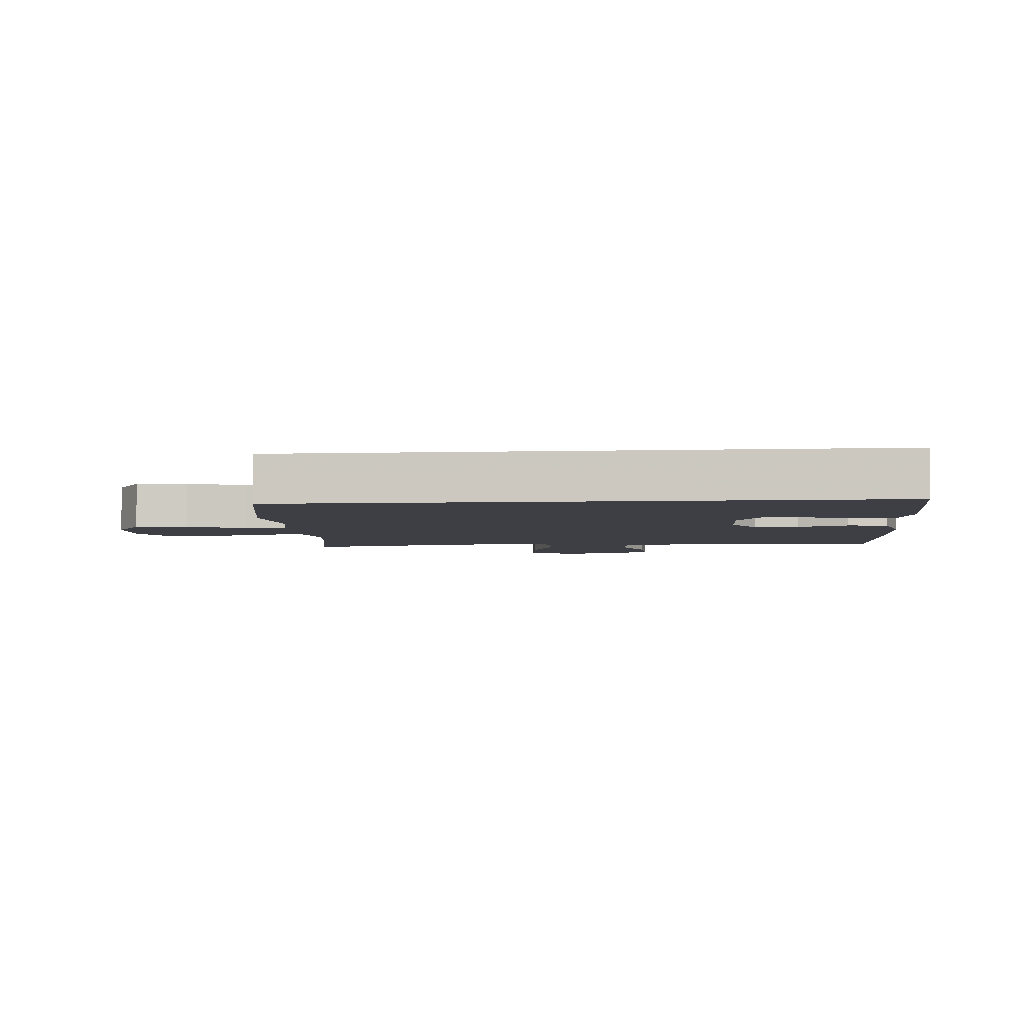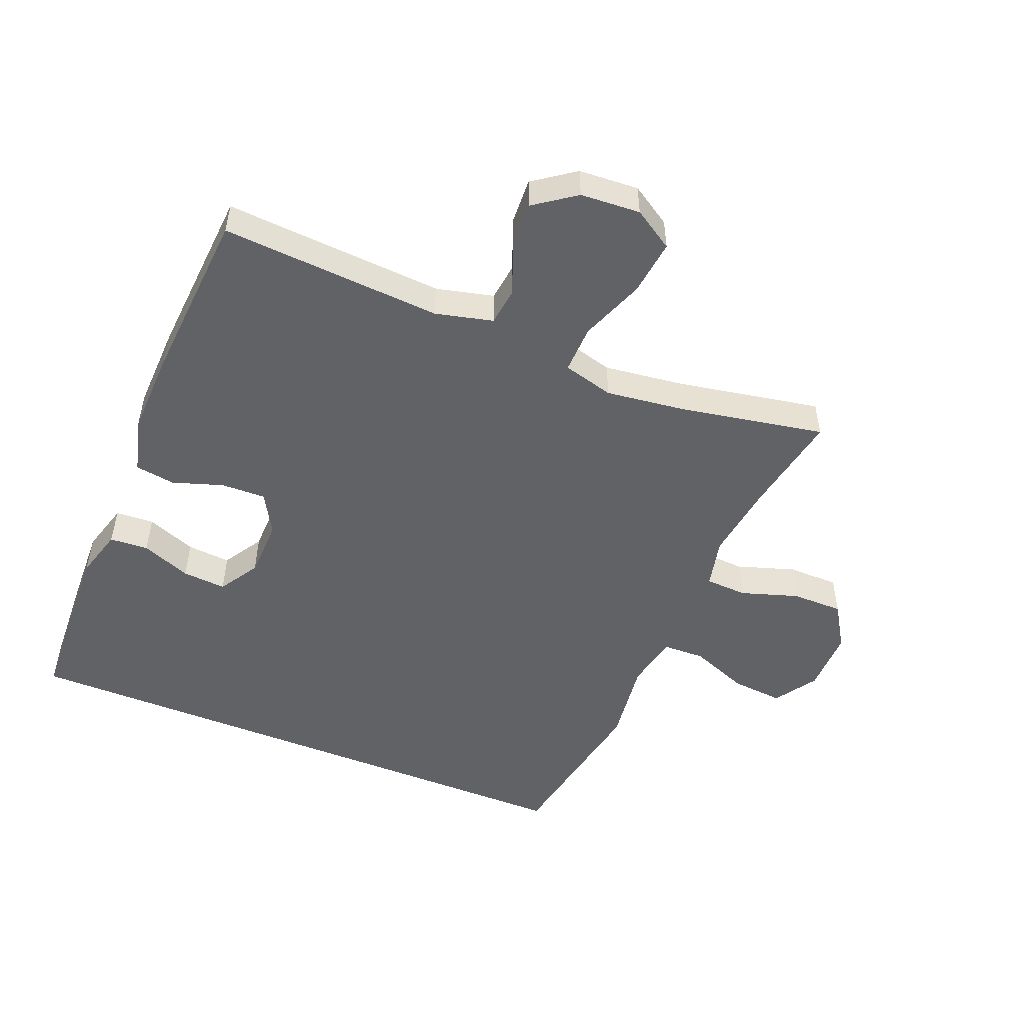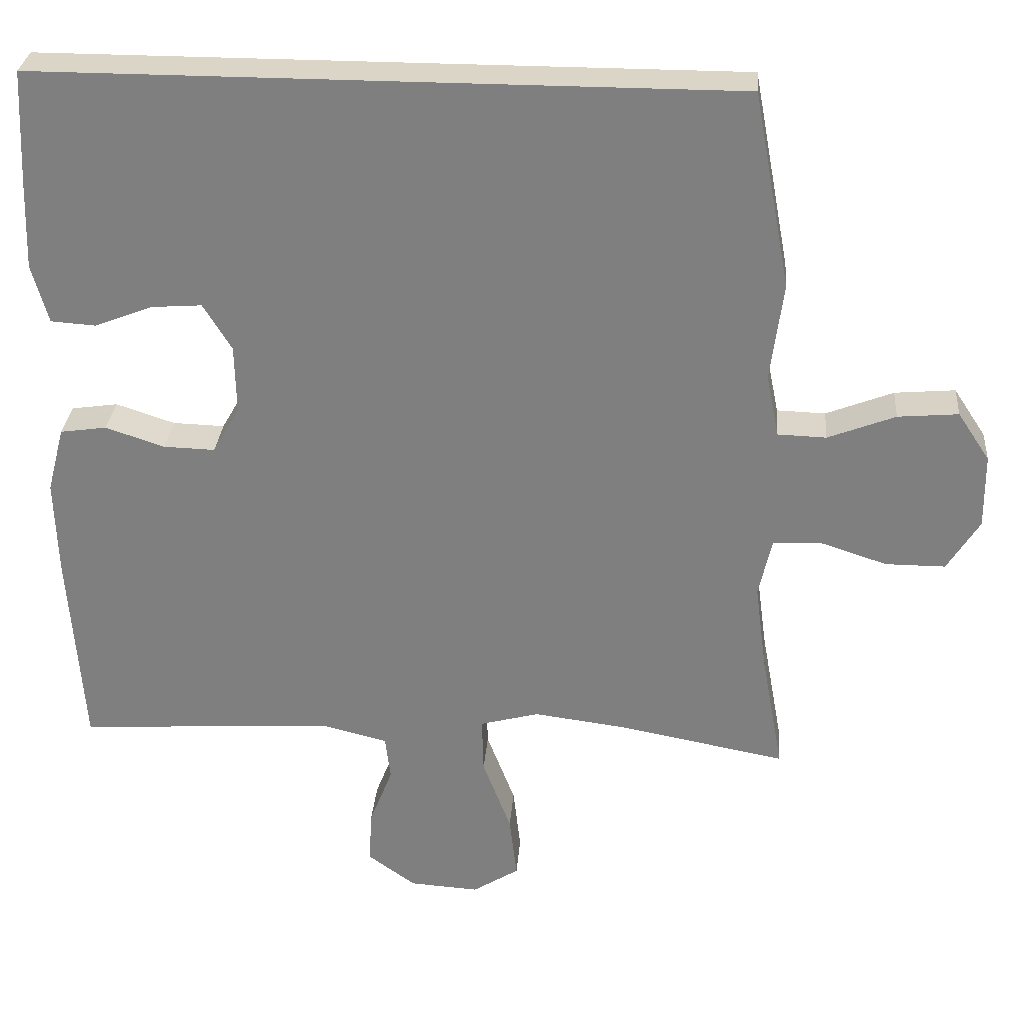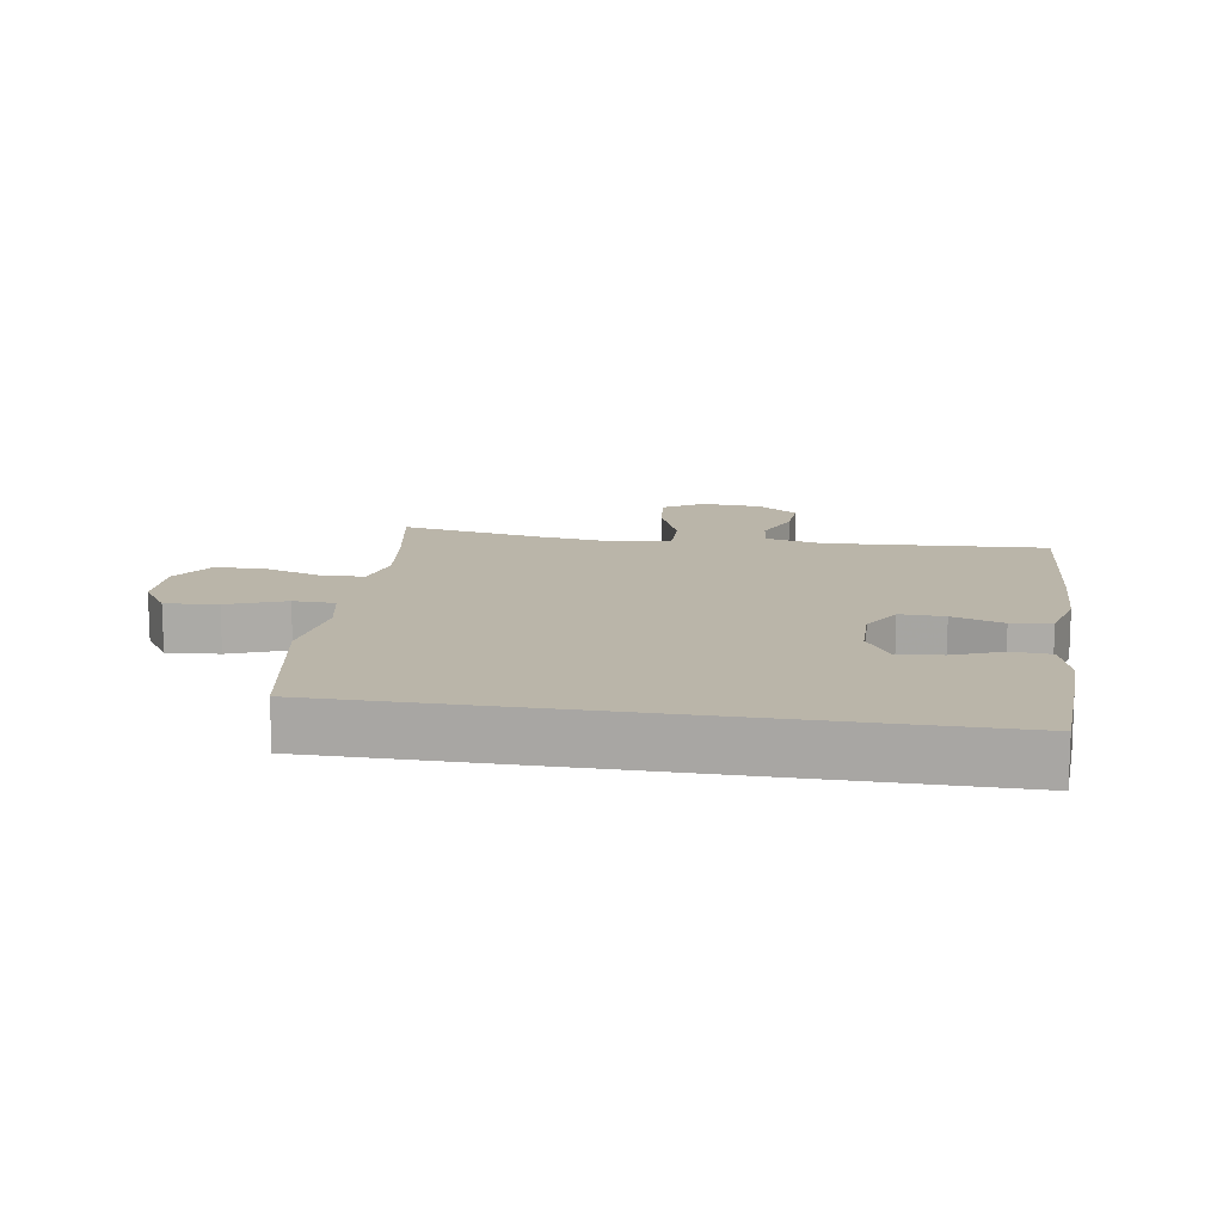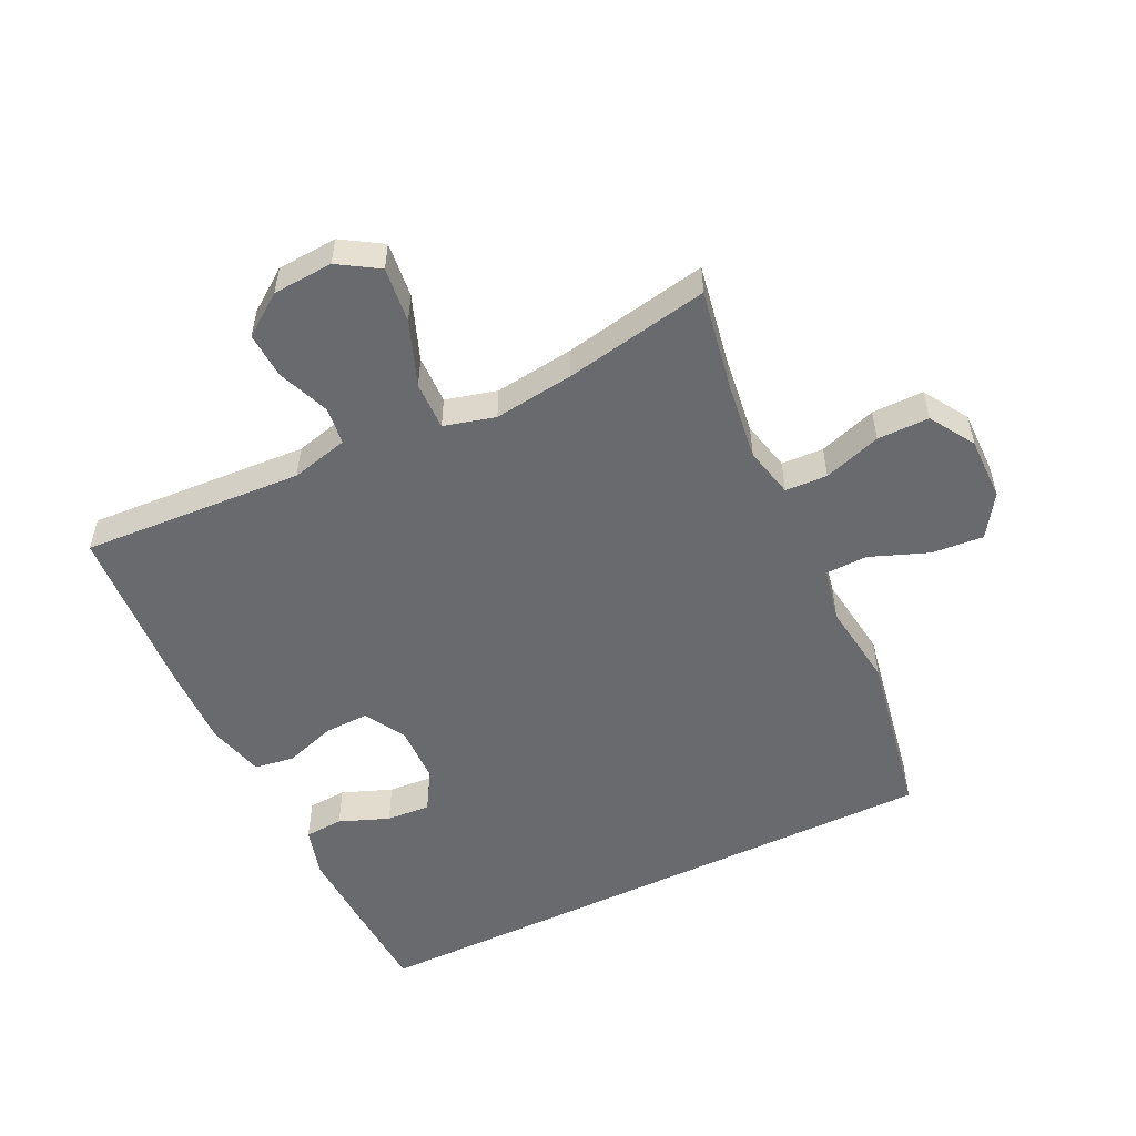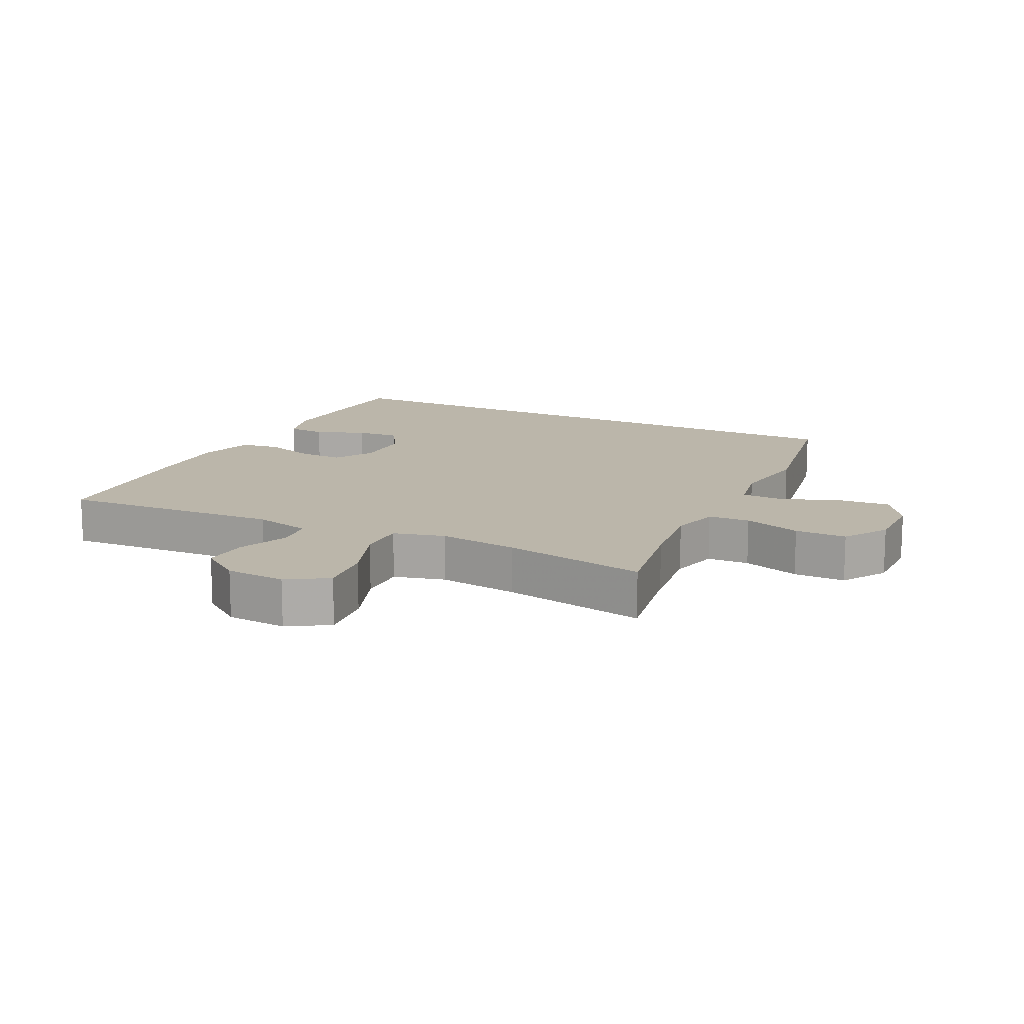
<metadata>
{"format":"obj","ext":"obj","renderer":"f3d","projection":"perspective","resolution":1024,"background":"white","views":[{"elev":-4.4,"azim":5.0,"up":"+Y"},{"elev":-50.7,"azim":157.8,"up":"+Y"},{"elev":29.6,"azim":-175.4,"up":"+Z"},{"elev":13.5,"azim":9.1,"up":"+Y"},{"elev":-53.1,"azim":-154.1,"up":"+Y"},{"elev":13.9,"azim":-153.5,"up":"+Y"}]}
</metadata>
<code>
v 0.51 0.07 0.5
v 0.517 0.07 0.35
v 0.521 0.07 0.23
v 0.499 0.07 0.152
v 0.439 0.07 0.148
v 0.362 0.07 0.178
v 0.294 0.07 0.183
v 0.256 0.07 0.121
v 0.254 0.07 0.03
v 0.29 0.07 -0.033
v 0.359 0.07 -0.031
v 0.438 0.07 -0.005
v 0.5 0.07 -0.014
v 0.523 0.07 -0.102
v 0.519 0.07 -0.232
v 0.5 0.07 -0.5
v 0.157 0.07 -0.479
v 0.068 0.07 -0.501
v 0.061 0.07 -0.56
v 0.092 0.07 -0.639
v 0.096 0.07 -0.711
v 0.032 0.07 -0.757
v -0.061 0.07 -0.763
v -0.123 0.07 -0.724
v -0.113 0.07 -0.638
v -0.075 0.07 -0.538
v -0.073 0.07 -0.463
v -0.152 0.07 -0.442
v -0.276 0.07 -0.458
v -0.5 0.07 -0.5
v -0.471 0.07 -0.342
v -0.455 0.07 -0.222
v -0.473 0.07 -0.144
v -0.538 0.07 -0.141
v -0.627 0.07 -0.17
v -0.707 0.07 -0.17
v -0.75 0.07 -0.101
v -0.749 0.07 -0.002
v -0.706 0.07 0.063
v -0.625 0.07 0.056
v -0.535 0.07 0.021
v -0.47 0.07 0.023
v -0.453 0.07 0.107
v -0.47 0.07 0.238
v -0.421 0.07 0.5
v 0.51 0 0.5
v 0.517 0 0.35
v 0.521 0 0.23
v 0.499 0 0.152
v 0.439 0 0.148
v 0.362 0 0.178
v 0.294 0 0.183
v 0.256 0 0.121
v 0.254 0 0.03
v 0.29 0 -0.033
v 0.359 0 -0.031
v 0.438 0 -0.005
v 0.5 0 -0.014
v 0.523 0 -0.102
v 0.519 0 -0.232
v 0.5 0 -0.5
v 0.157 0 -0.479
v 0.068 0 -0.501
v 0.061 0 -0.56
v 0.092 0 -0.639
v 0.096 0 -0.711
v 0.032 0 -0.757
v -0.061 0 -0.763
v -0.123 0 -0.724
v -0.113 0 -0.638
v -0.075 0 -0.538
v -0.073 0 -0.463
v -0.152 0 -0.442
v -0.276 0 -0.458
v -0.5 0 -0.5
v -0.471 0 -0.342
v -0.455 0 -0.222
v -0.473 0 -0.144
v -0.538 0 -0.141
v -0.627 0 -0.17
v -0.707 0 -0.17
v -0.75 0 -0.101
v -0.749 0 -0.002
v -0.706 0 0.063
v -0.625 0 0.056
v -0.535 0 0.021
v -0.47 0 0.023
v -0.453 0 0.107
v -0.47 0 0.238
v -0.421 0 0.5
f 1 2 3
f 45 1 3
f 44 45 3
f 43 44 3
f 39 40 41
f 38 39 41
f 37 38 41
f 36 37 41
f 35 36 41
f 34 35 41
f 33 34 41 42
f 32 33 42 43
f 29 30 31
f 28 29 31 32
f 27 28 32 43
f 24 25 26
f 23 24 26
f 22 23 26
f 21 22 26
f 20 21 26
f 19 20 26
f 18 19 26 27
f 17 18 27 43
f 15 16 17
f 14 15 17
f 13 14 17
f 12 13 17
f 11 12 17
f 10 11 17
f 9 10 17 43
f 3 4 5 6
f 3 6 7
f 43 3 7
f 8 9 43
f 7 8 43
f 48 47 46
f 48 46 90
f 48 90 89
f 48 89 88
f 86 85 84
f 86 84 83
f 86 83 82
f 86 82 81
f 86 81 80
f 86 80 79
f 87 86 79 78
f 88 87 78 77
f 76 75 74
f 77 76 74 73
f 88 77 73 72
f 71 70 69
f 71 69 68
f 71 68 67
f 71 67 66
f 71 66 65
f 71 65 64
f 72 71 64 63
f 88 72 63 62
f 62 61 60
f 62 60 59
f 62 59 58
f 62 58 57
f 62 57 56
f 62 56 55
f 88 62 55 54
f 51 50 49 48
f 52 51 48
f 52 48 88
f 88 54 53
f 88 53 52
f 1 46 47 2
f 2 47 48 3
f 3 48 49 4
f 4 49 50 5
f 5 50 51 6
f 6 51 52 7
f 7 52 53 8
f 8 53 54 9
f 9 54 55 10
f 10 55 56 11
f 11 56 57 12
f 12 57 58 13
f 13 58 59 14
f 14 59 60 15
f 15 60 61 16
f 16 61 62 17
f 17 62 63 18
f 18 63 64 19
f 19 64 65 20
f 20 65 66 21
f 21 66 67 22
f 22 67 68 23
f 23 68 69 24
f 24 69 70 25
f 25 70 71 26
f 26 71 72 27
f 27 72 73 28
f 28 73 74 29
f 29 74 75 30
f 30 75 76 31
f 31 76 77 32
f 32 77 78 33
f 33 78 79 34
f 34 79 80 35
f 35 80 81 36
f 36 81 82 37
f 37 82 83 38
f 38 83 84 39
f 39 84 85 40
f 40 85 86 41
f 41 86 87 42
f 42 87 88 43
f 43 88 89 44
f 44 89 90 45
f 45 90 46 1

</code>
